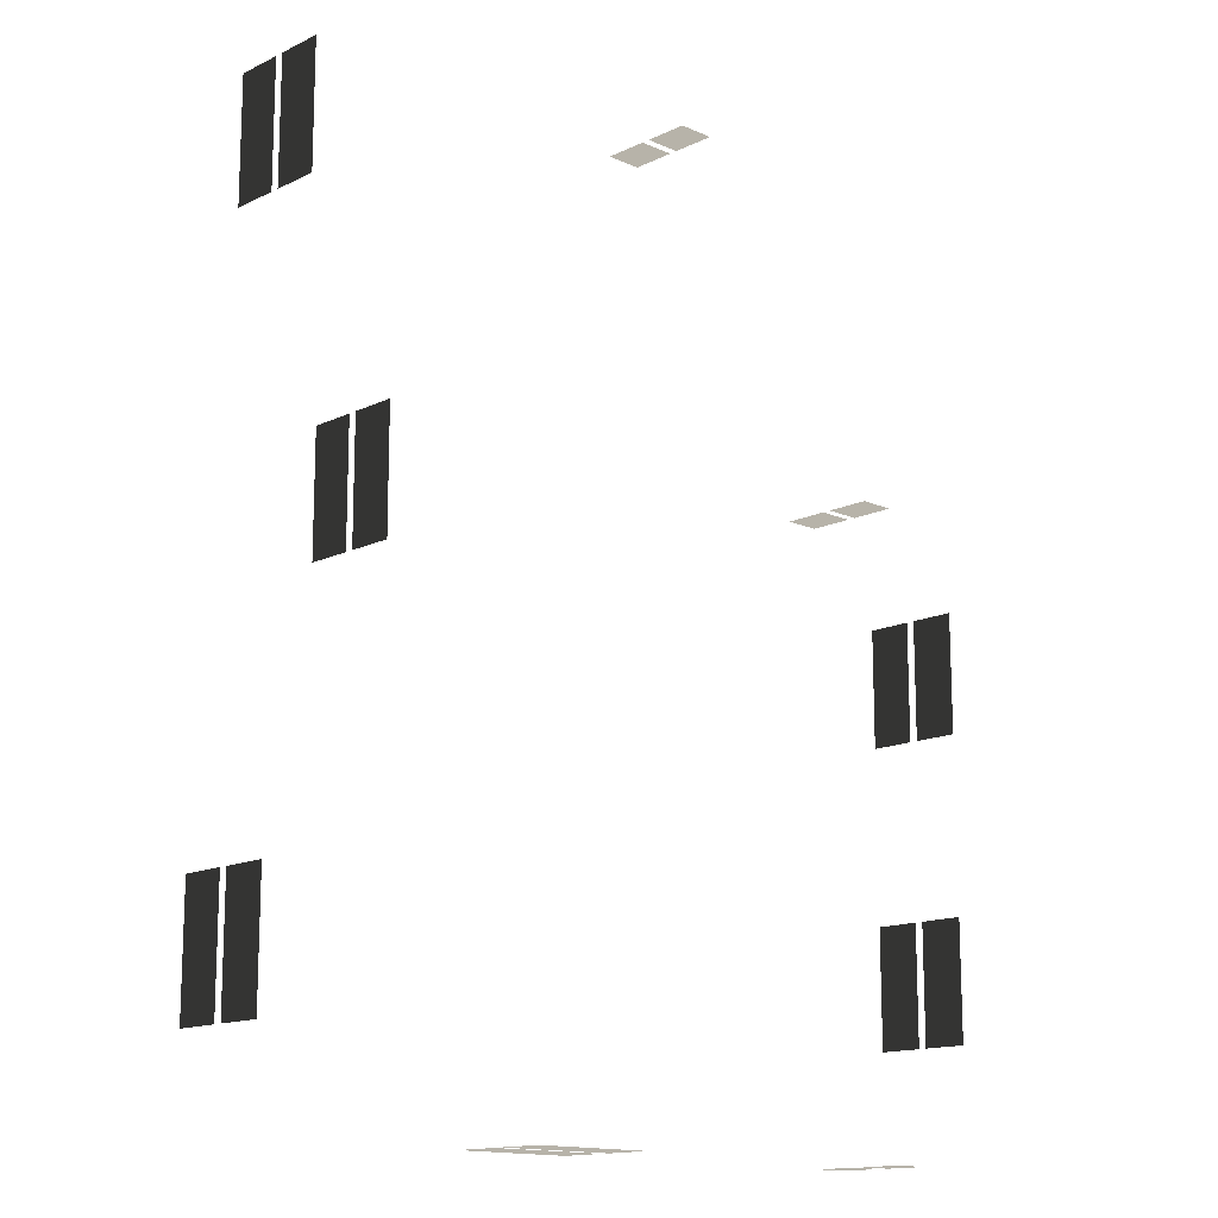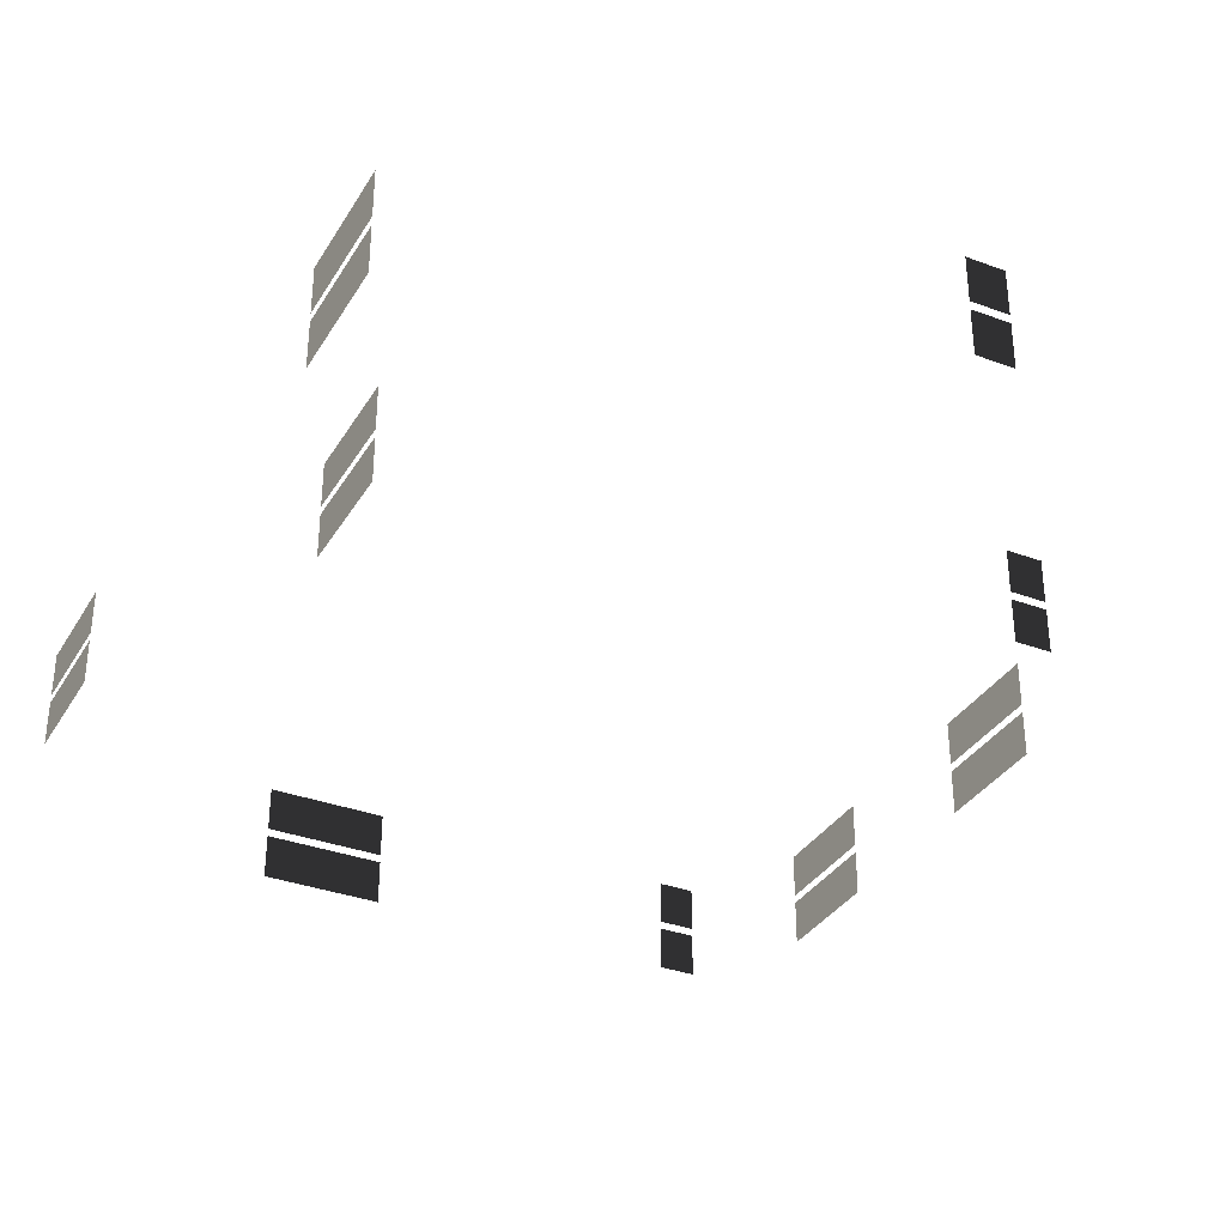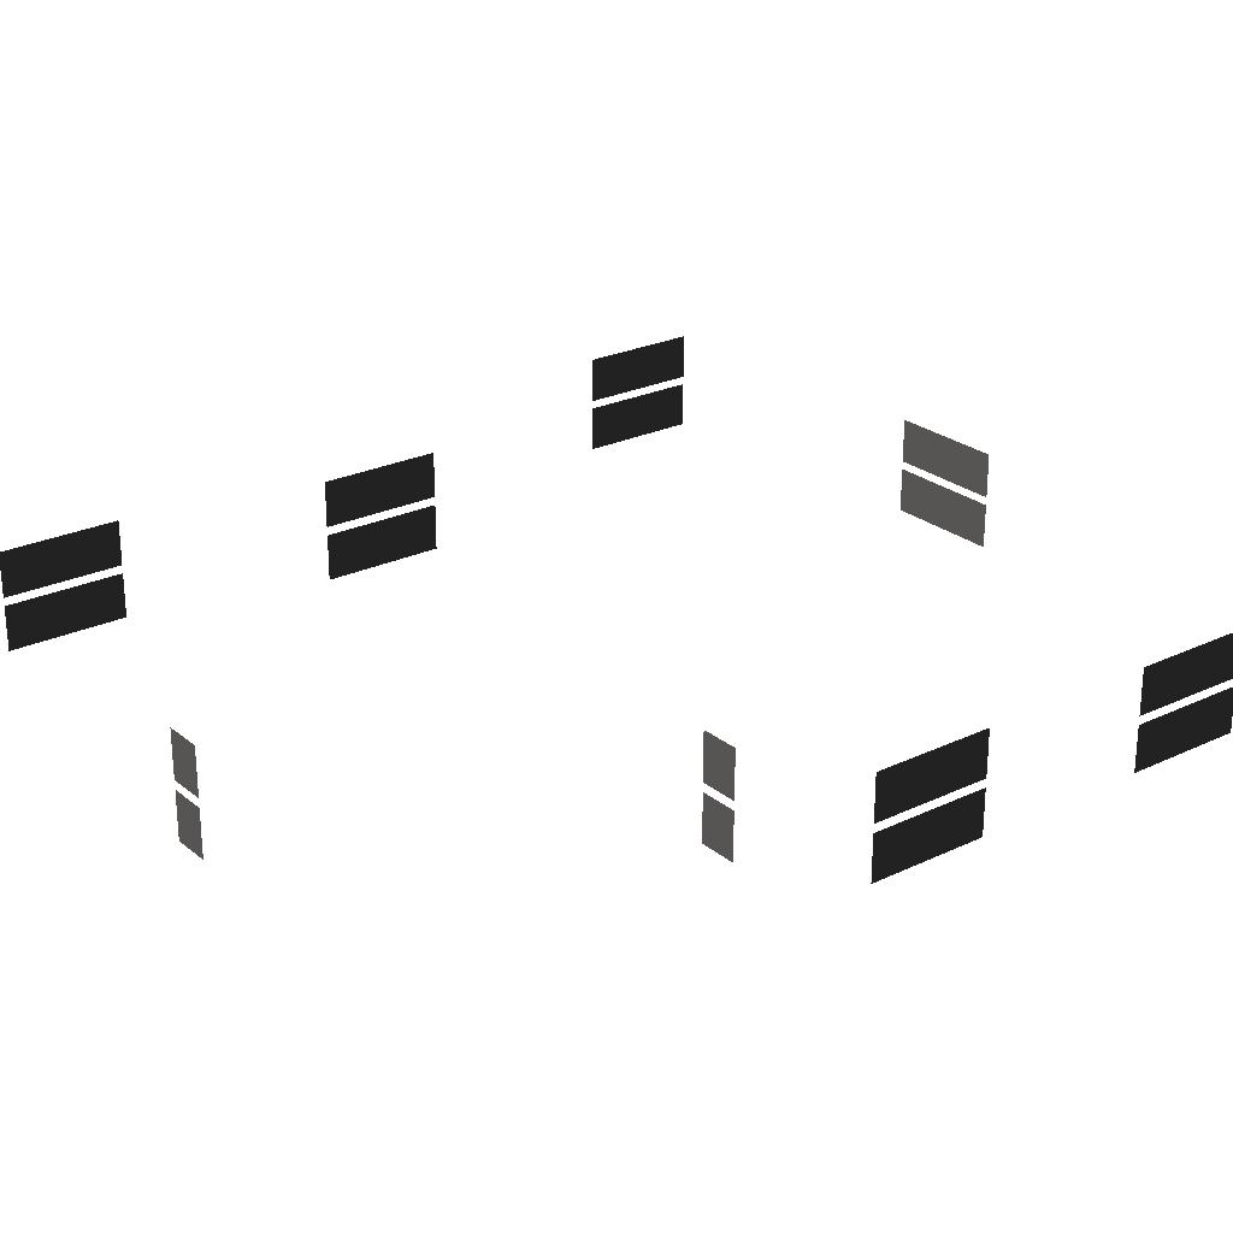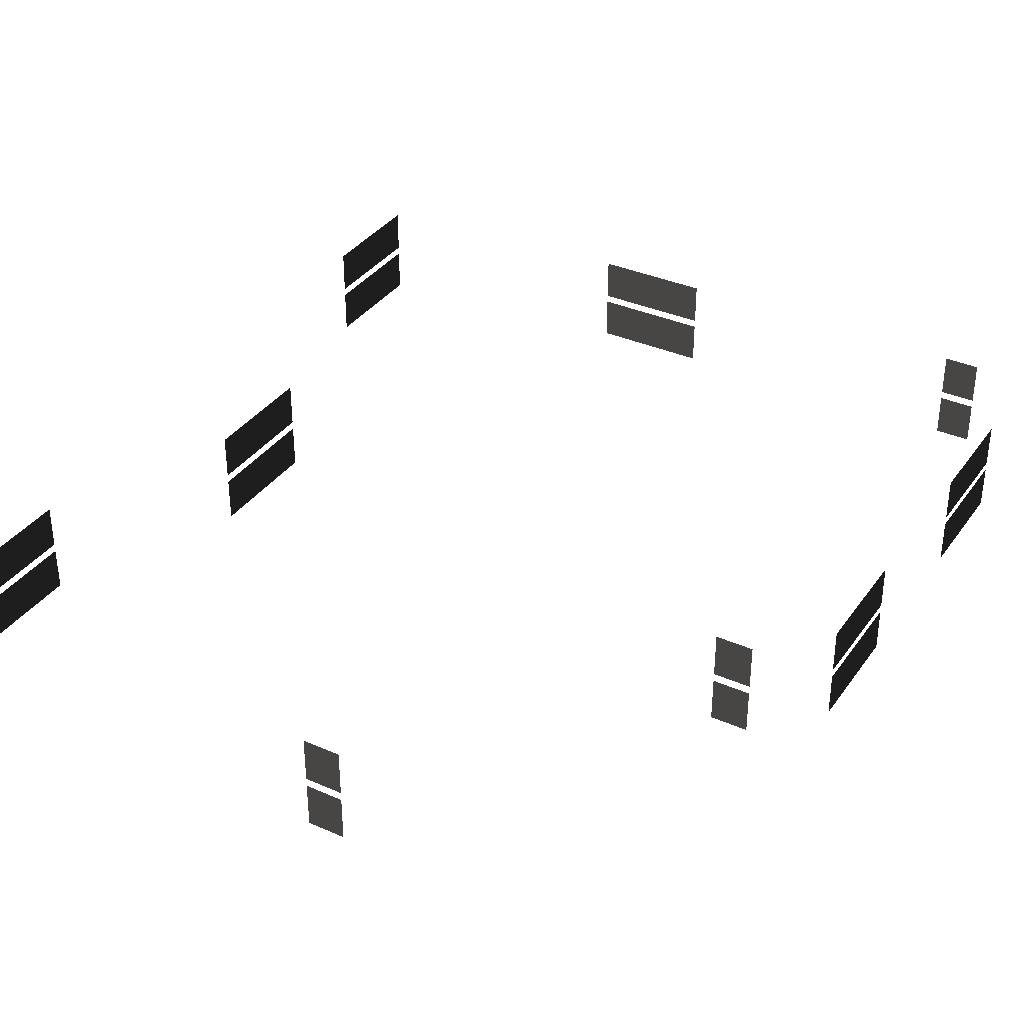
<metadata>
{"format":"obj","ext":"obj","renderer":"f3d","projection":"perspective","resolution":1024,"background":"white","views":[{"elev":-14.6,"azim":-43.9,"up":"+Z"},{"elev":-34.0,"azim":-26.8,"up":"+Y"},{"elev":25.0,"azim":52.4,"up":"+Y"},{"elev":35.3,"azim":30.4,"up":"+Y"}]}
</metadata>
<code>
v -0.2678 1.213 -5.844
v -0.2678 1.762 -5.844
v -1.734 1.762 -5.844
v -1.734 1.213 -5.844
v -0.2678 1.862 -5.844
v -0.2678 2.411 -5.844
v -1.734 2.411 -5.844
v -1.734 1.862 -5.844
v 4.069 1.762 -5.844
v 3.616 1.762 -5.844
v 3.616 1.213 -5.844
v 4.069 1.213 -5.844
v 4.069 2.411 -5.844
v 3.616 2.411 -5.844
v 3.616 1.862 -5.844
v 4.069 1.862 -5.844
v 3.838 2.214 1.901
v 4.291 2.214 1.901
v 4.291 1.665 1.901
v 3.838 1.665 1.901
v 3.838 2.863 1.901
v 4.291 2.863 1.901
v 4.291 2.314 1.901
v 3.838 2.314 1.901
v 0.8073 2.214 5.756
v 1.26 2.214 5.756
v 1.26 1.665 5.756
v 0.8073 1.665 5.756
v 0.8073 2.863 5.756
v 1.26 2.863 5.756
v 1.26 2.314 5.756
v 0.8073 2.314 5.756
v 4.799 1.862 -2.996
v 4.799 2.411 -2.996
v 4.799 2.411 -4.462
v 4.799 1.862 -4.462
v 4.799 1.213 -2.996
v 4.799 1.762 -2.996
v 4.799 1.762 -4.462
v 4.799 1.213 -4.462
v 4.799 1.862 0.6189
v 4.799 2.411 0.6189
v 4.799 2.411 -0.8476
v 4.799 1.862 -0.8476
v 4.799 1.213 0.6189
v 4.799 1.762 0.6189
v 4.799 1.762 -0.8476
v 4.799 1.213 -0.8476
v -4.801 1.862 3.318
v -4.801 2.411 3.318
v -4.801 2.411 4.785
v -4.801 1.862 4.785
v -4.801 1.213 3.318
v -4.801 1.762 3.318
v -4.801 1.762 4.785
v -4.801 1.213 4.785
v -3.401 2.314 -0.01619
v -3.401 2.863 -0.01619
v -3.401 2.863 1.45
v -3.401 2.314 1.45
v -3.401 1.665 -0.01619
v -3.401 2.214 -0.01619
v -3.401 2.214 1.45
v -3.401 1.665 1.45
v -4.801 2.314 -4.828
v -4.801 2.863 -4.828
v -4.801 2.863 -3.362
v -4.801 2.314 -3.362
v -4.801 1.665 -4.828
v -4.801 2.214 -4.828
v -4.801 2.214 -3.362
v -4.801 1.665 -3.362
g TS_MB_03_212347_90
f 1 3 2
f 1 4 3
f 5 7 6
f 5 8 7
f 9 11 10
f 9 12 11
f 13 15 14
f 13 16 15
f 17 19 18
f 17 20 19
f 21 23 22
f 21 24 23
f 25 27 26
f 25 28 27
f 29 31 30
f 29 32 31
f 33 35 34
f 33 36 35
f 37 39 38
f 37 40 39
f 41 43 42
f 41 44 43
f 45 47 46
f 45 48 47
f 49 51 50
f 49 52 51
f 53 55 54
f 53 56 55
f 57 59 58
f 57 60 59
f 61 63 62
f 61 64 63
f 65 67 66
f 65 68 67
f 69 71 70
f 69 72 71

</code>
